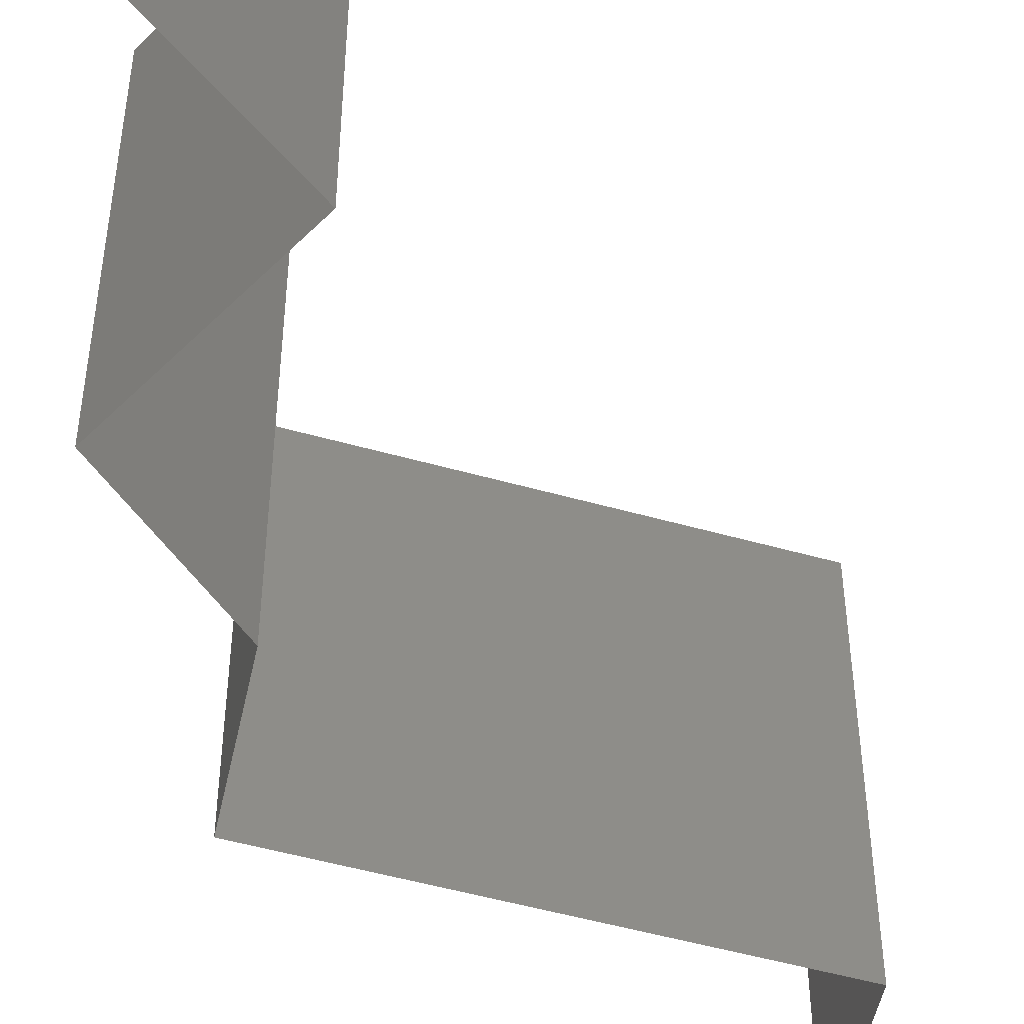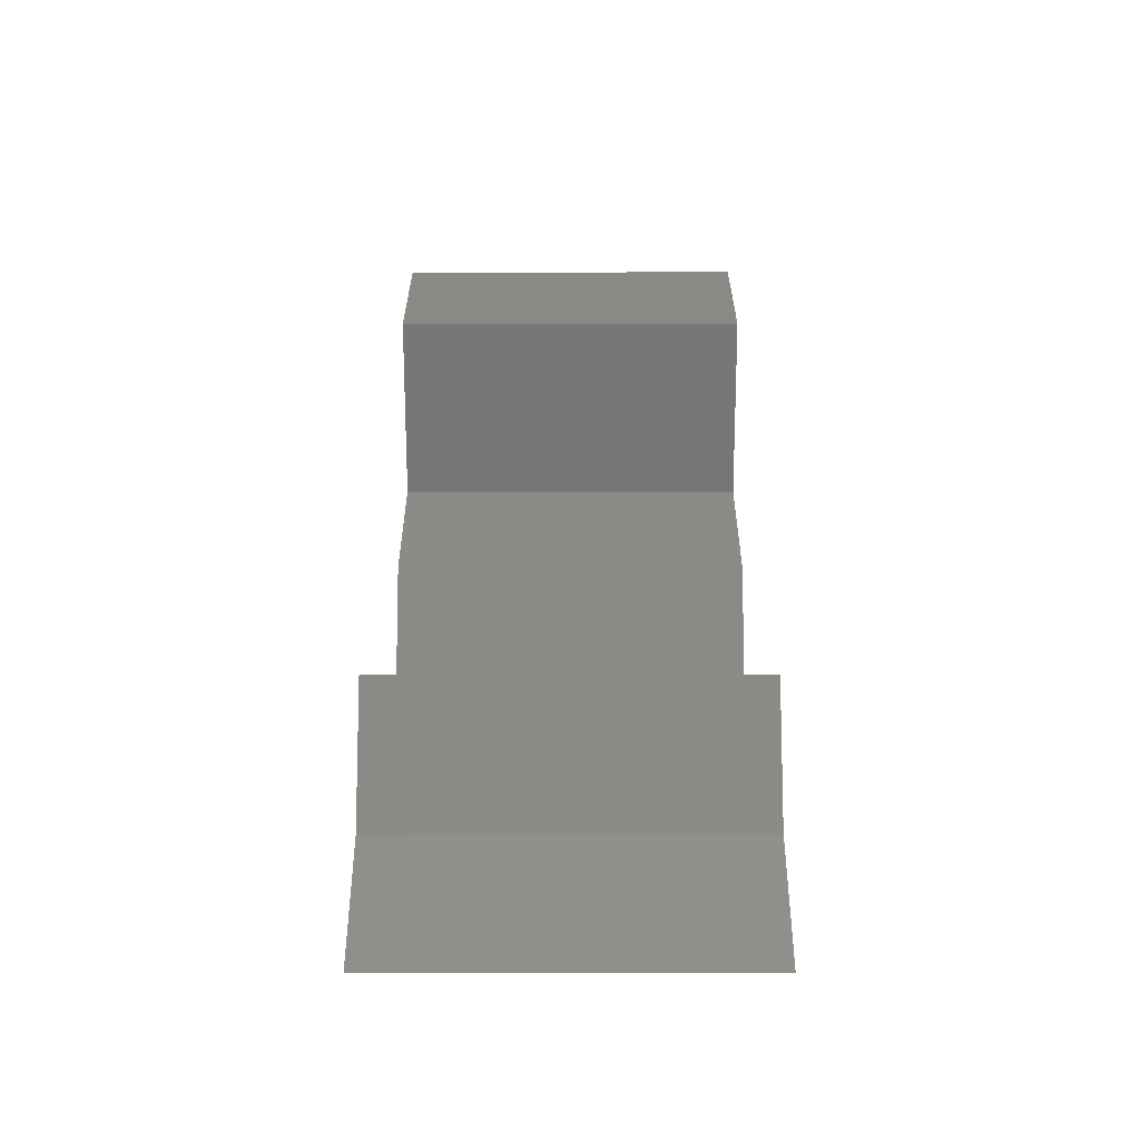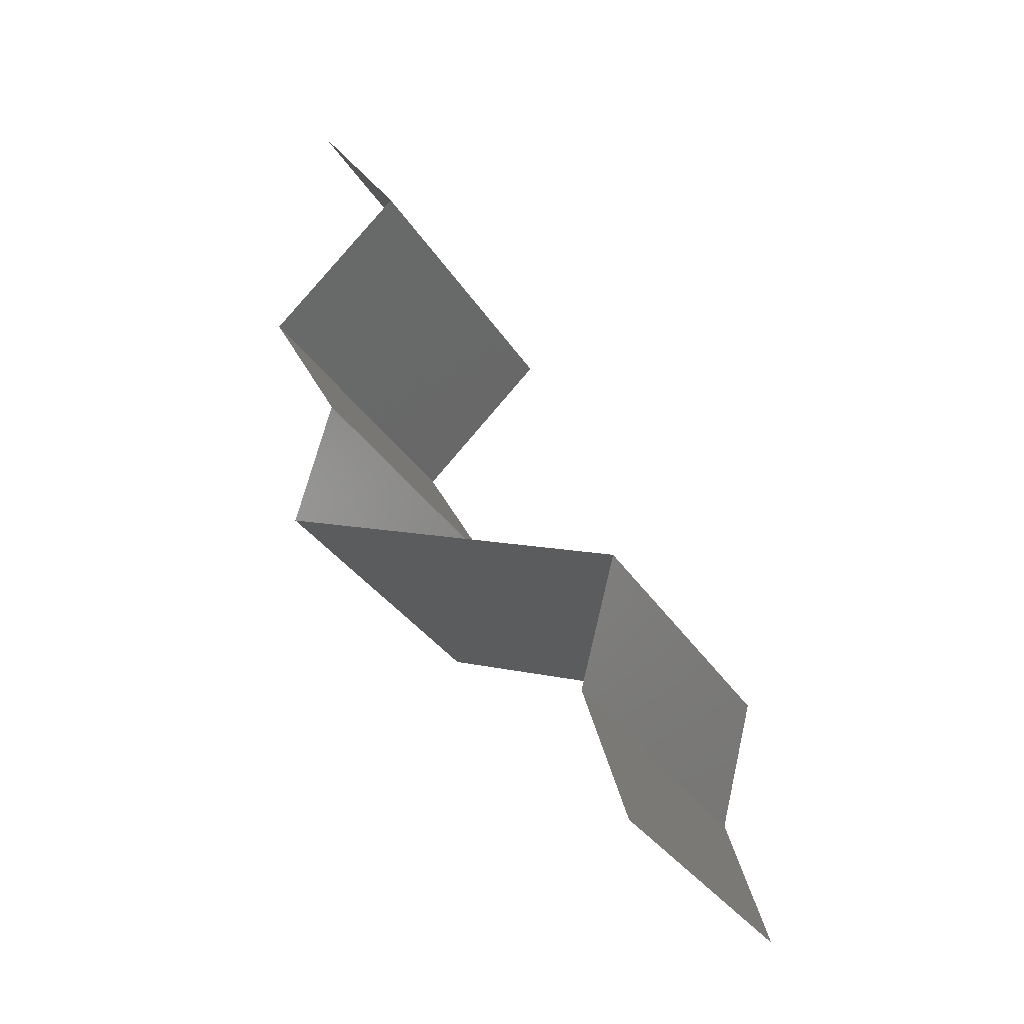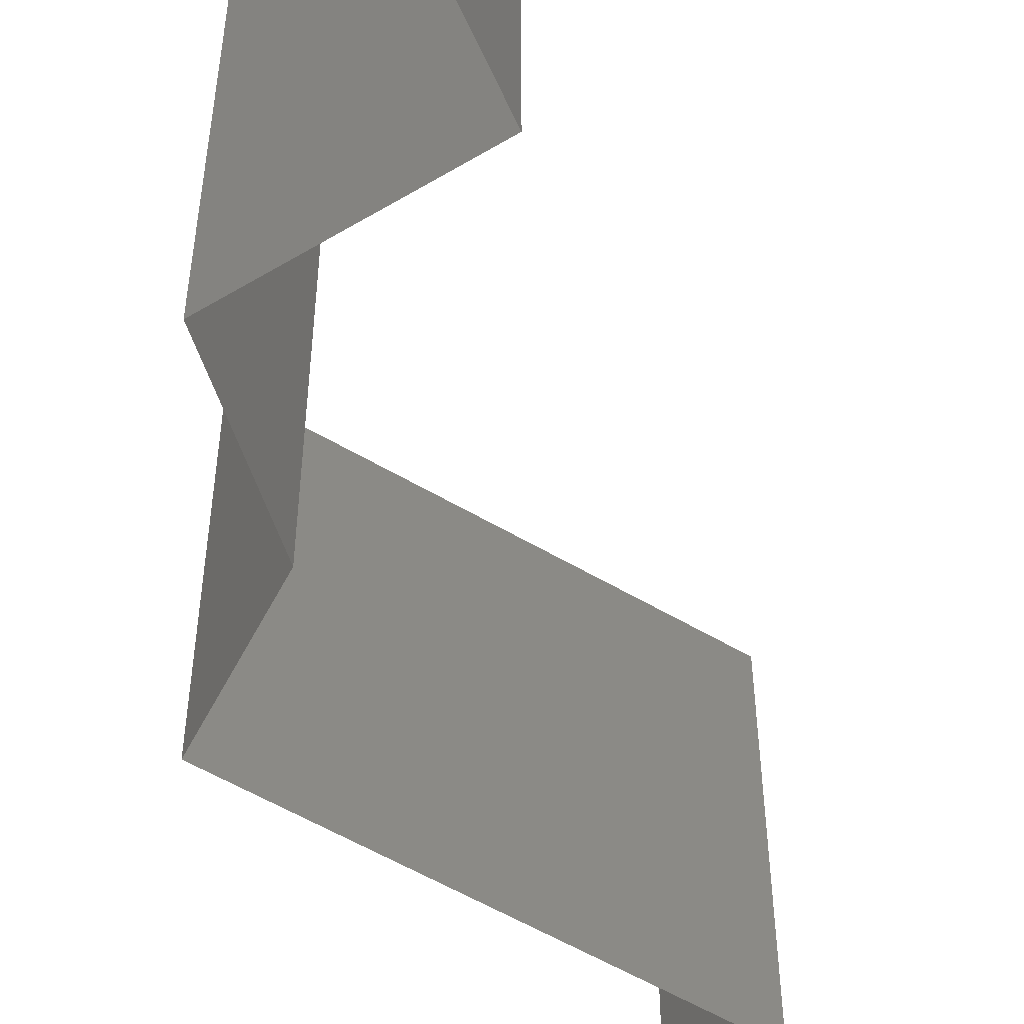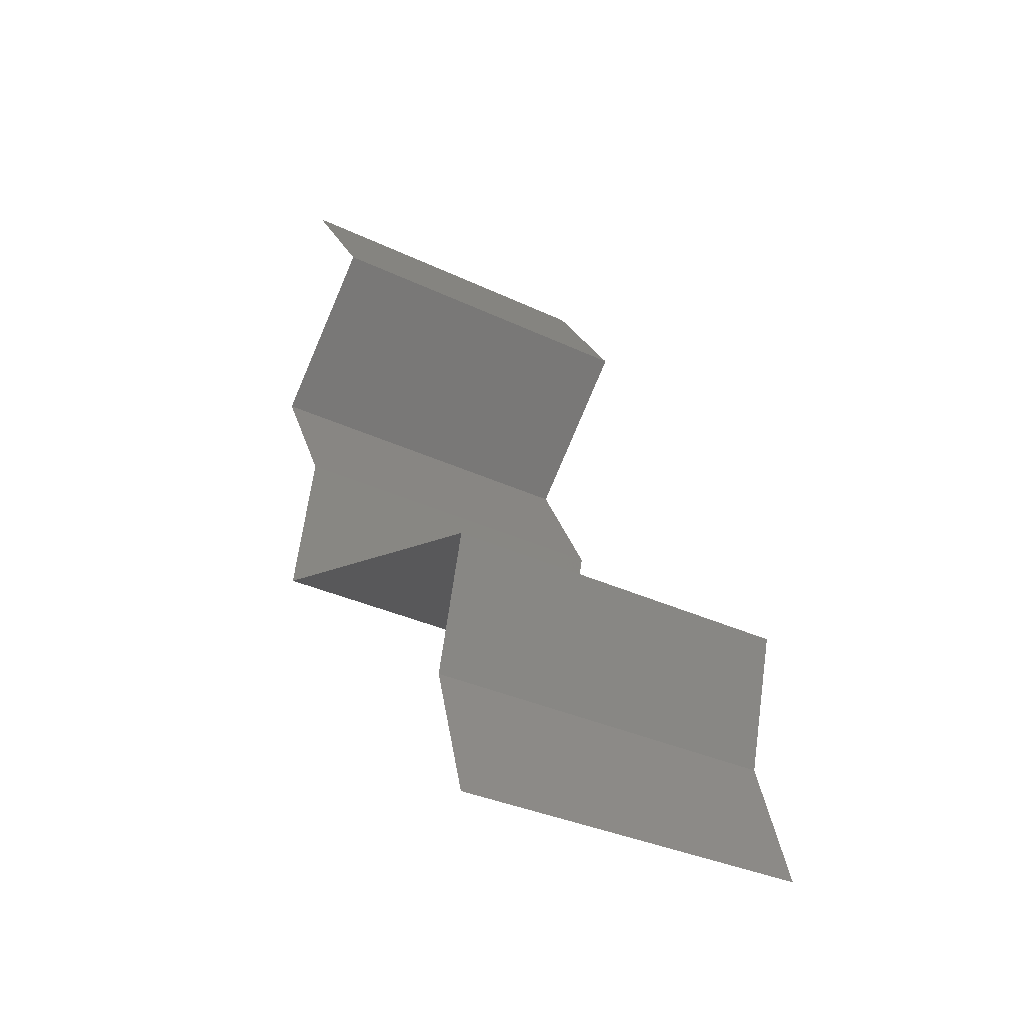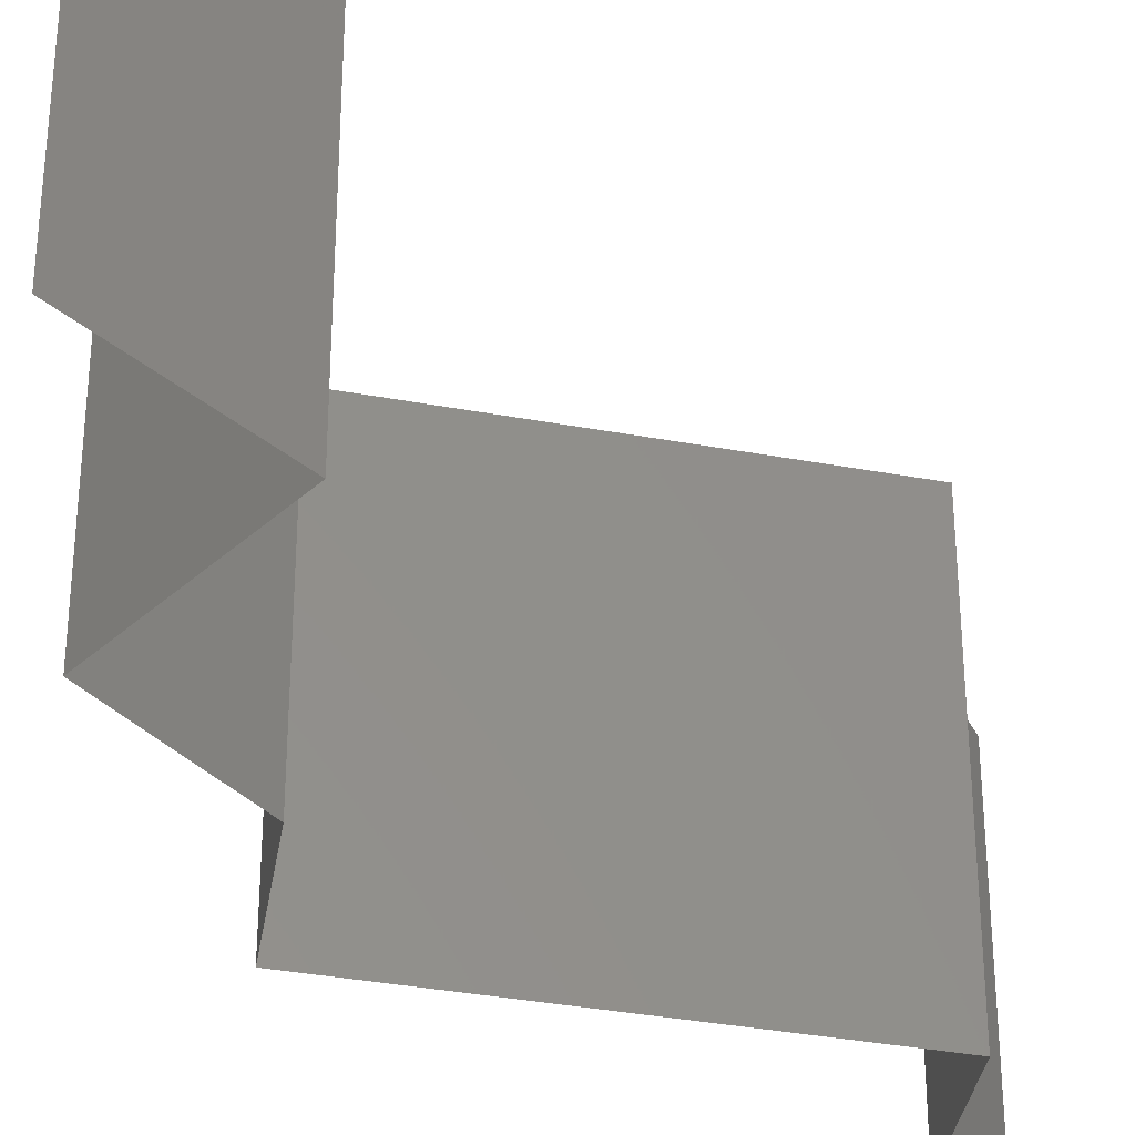
<metadata>
{"format":"stl","ext":"stl","renderer":"f3d","projection":"perspective","resolution":1024,"background":"white","views":[{"elev":-51.2,"azim":-176.8,"up":"+Z"},{"elev":-26.5,"azim":-89.9,"up":"+Y"},{"elev":-31.3,"azim":-153.8,"up":"+Y"},{"elev":-55.9,"azim":168.4,"up":"+Z"},{"elev":-33.7,"azim":-122.9,"up":"+Y"},{"elev":-35.2,"azim":-173.6,"up":"+Z"}]}
</metadata>
<code>
# stl→obj: 42 verts, 62 faces
v 0.02545 0.05087 0
v 0.02545 0.05087 0.01
v 0.02803 0.0545 0.005
v 0.03062 0.05814 0.02
v 0.03062 0.05814 0.01
v 0.02803 0.0545 0.015
v 0.02545 0.05087 0.02
v 0.03062 0.05814 0
v 0.03305 0.0436 0
v 0.02925 0.04724 0.005521
v 0.03305 0.0436 0.02
v 0.02925 0.04724 0.01451
v 0.03305 0.0436 0.01
v 0.03096 0.03997 0.015
v 0.02887 0.03633 0
v 0.02887 0.03633 0.01
v 0.03096 0.03997 0.005
v 0.02887 0.03633 0.02
v 0.02987 0.0327 0.015
v 0.03087 0.02907 0
v 0.03087 0.02907 0.01
v 0.02987 0.0327 0.005
v 0.03087 0.02907 0.02
v 0.01127 0.0218 0.01
v 0.01127 0.0218 0.02
v 0.01872 0.02456 0.01215
v 0.02107 0.02543 0.02
v 0.02107 0.02543 0
v 0.02405 0.02654 0.007375
v 0.01127 0.0218 0
v 0.01617 0.02362 0.005
v 0.02516 0.02695 0.01401
v 0.0132 0.01453 0
v 0.0132 0.01453 0.01
v 0.01223 0.01817 0.005
v 0.01223 0.01817 0.015
v 0.0132 0.01453 0.02
v 0.01204 0.0109 0.015
v 0.01089 0.007267 0
v 0.01089 0.007267 0.01
v 0.01204 0.0109 0.005
v 0.01089 0.007267 0.02
f 1 2 3
f 4 5 6
f 2 7 6
f 5 8 3
f 5 2 6
f 8 1 3
f 2 5 3
f 7 4 6
f 1 9 10
f 11 7 12
f 2 10 12
f 7 2 12
f 9 13 10
f 10 13 12
f 2 1 10
f 13 11 12
f 11 13 14
f 15 16 17
f 13 9 17
f 16 18 14
f 9 15 17
f 18 11 14
f 13 16 14
f 16 13 17
f 18 16 19
f 20 21 22
f 16 15 22
f 21 23 19
f 21 16 22
f 16 21 19
f 15 20 22
f 23 18 19
f 24 25 26
f 25 27 26
f 20 28 29
f 21 20 29
f 28 30 31
f 27 23 32
f 23 21 32
f 30 24 31
f 29 28 31
f 26 29 31
f 27 32 26
f 24 26 31
f 26 32 29
f 32 21 29
f 33 34 35
f 25 24 36
f 24 30 35
f 34 37 36
f 30 33 35
f 37 25 36
f 34 24 35
f 24 34 36
f 37 34 38
f 39 40 41
f 34 33 41
f 40 42 38
f 40 34 41
f 34 40 38
f 33 39 41
f 42 37 38

</code>
